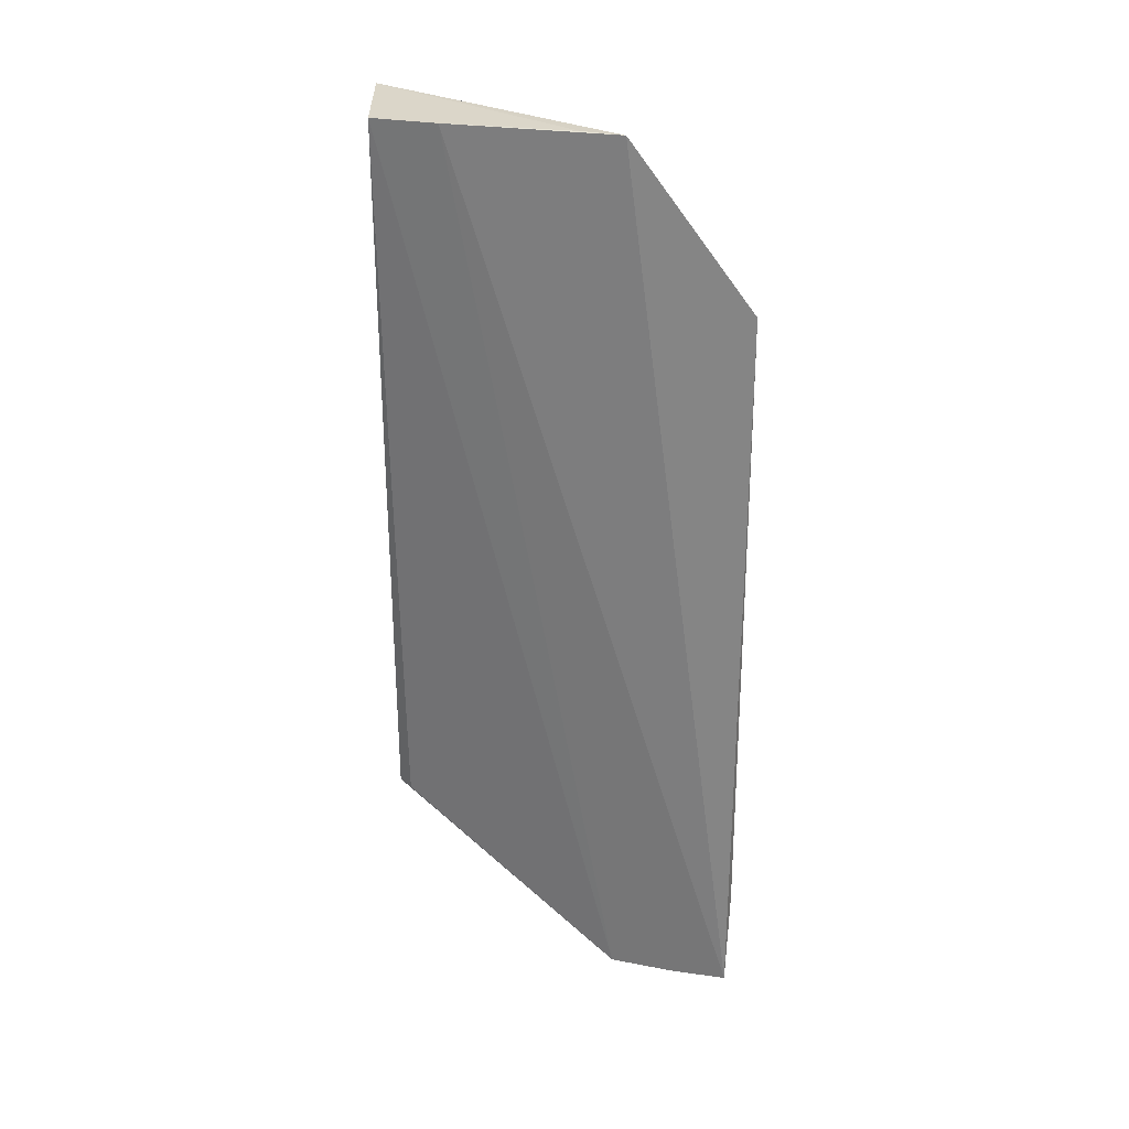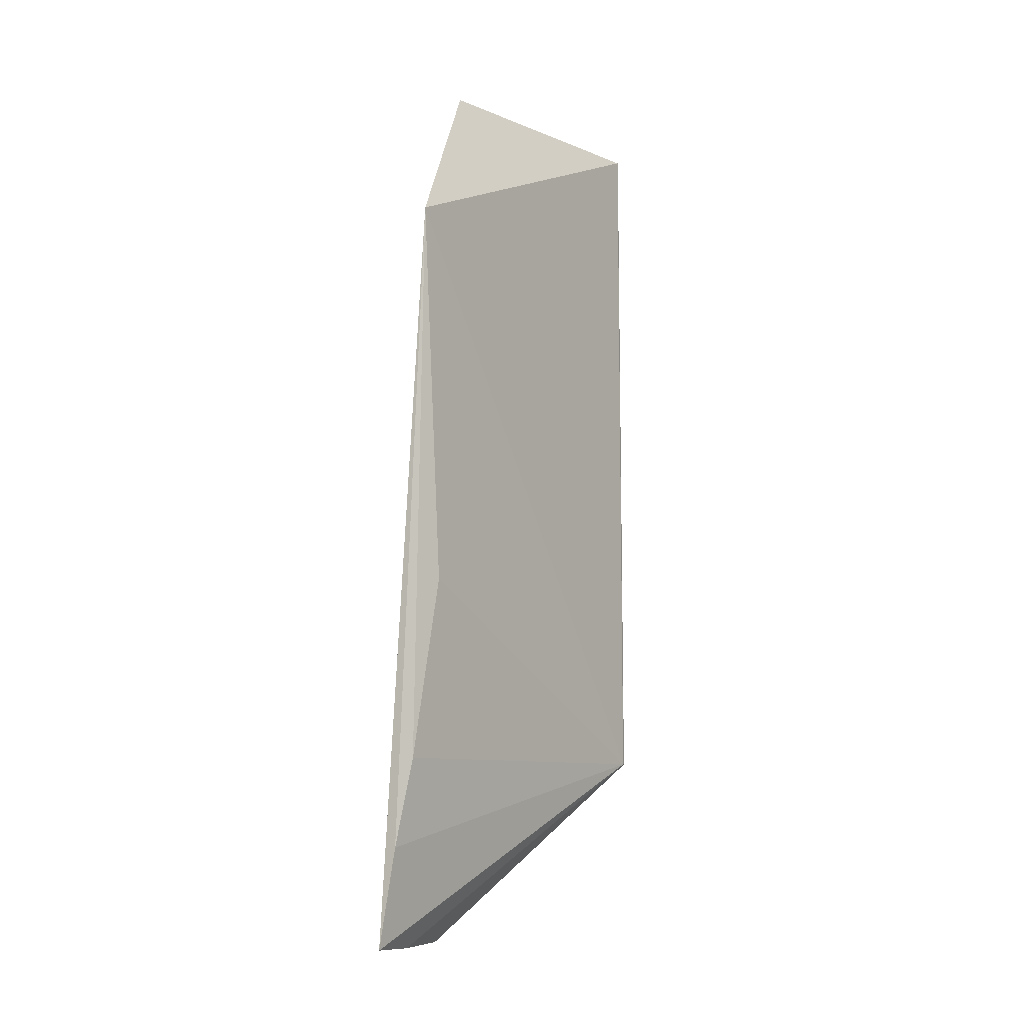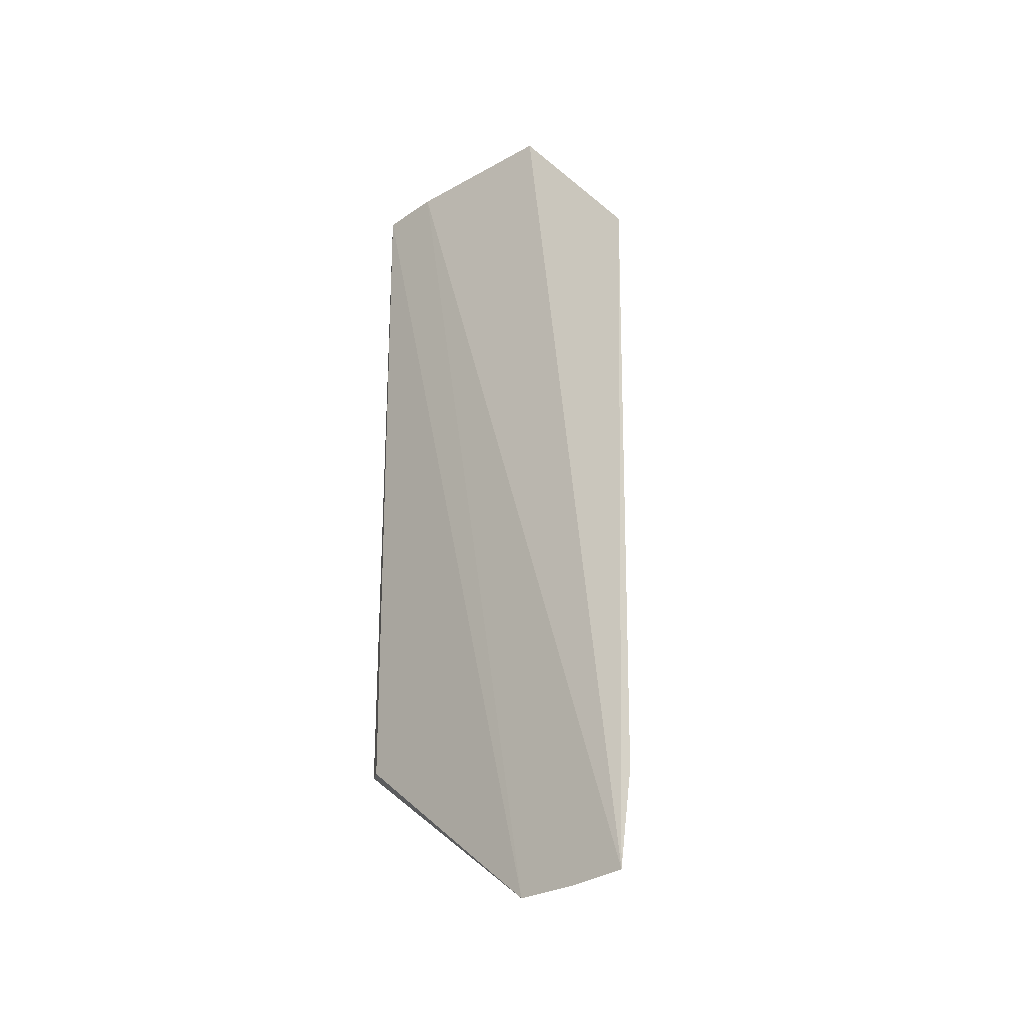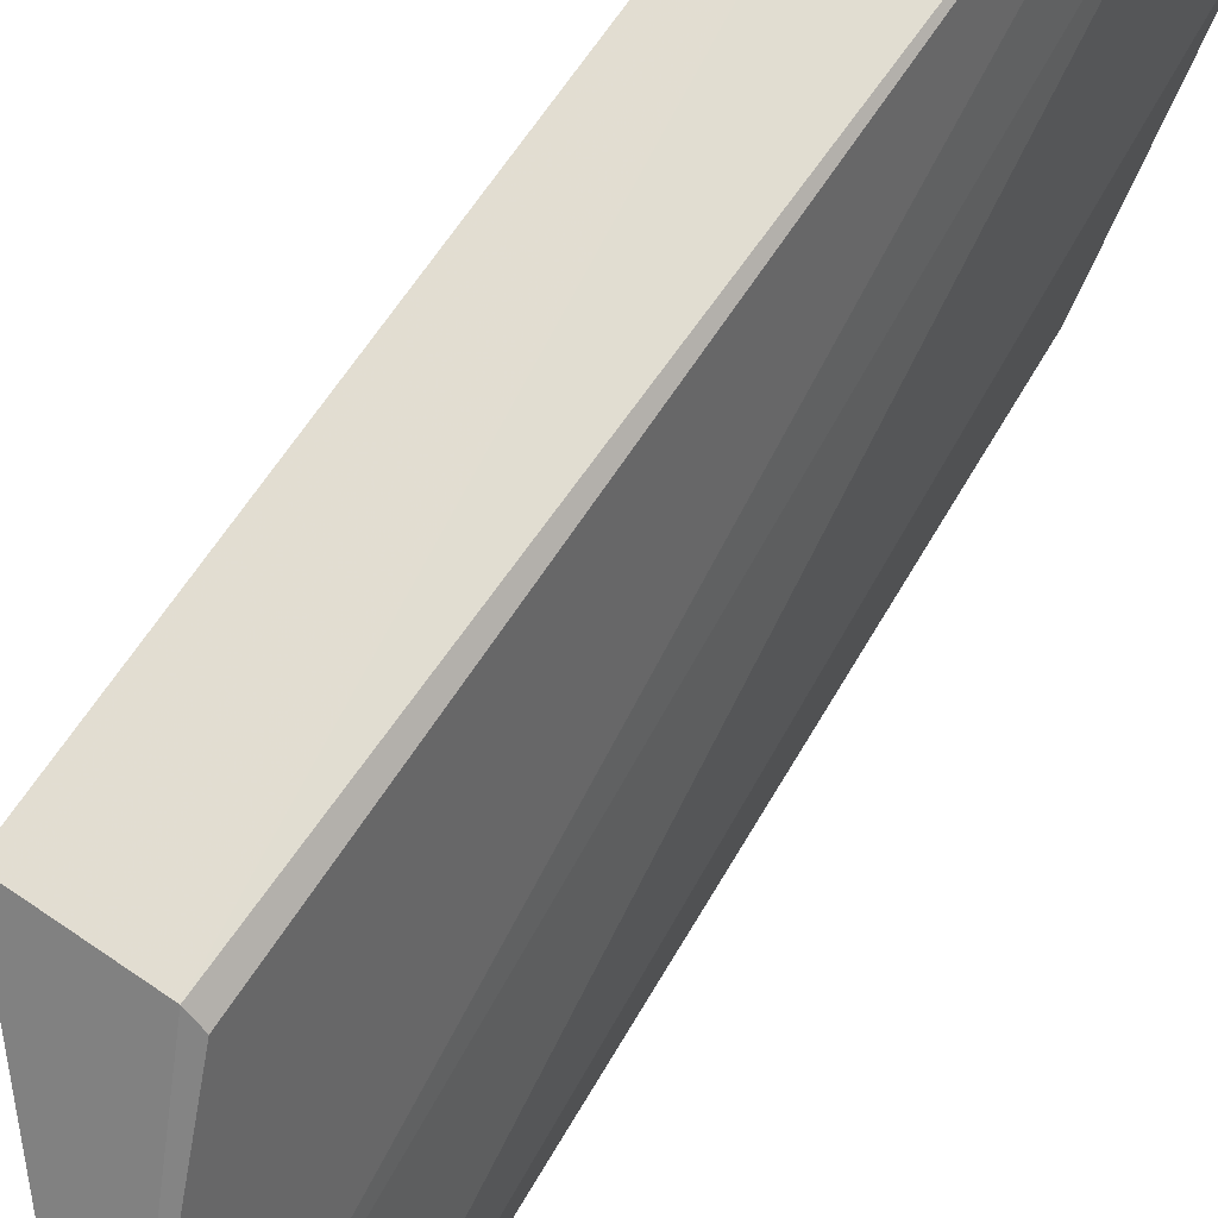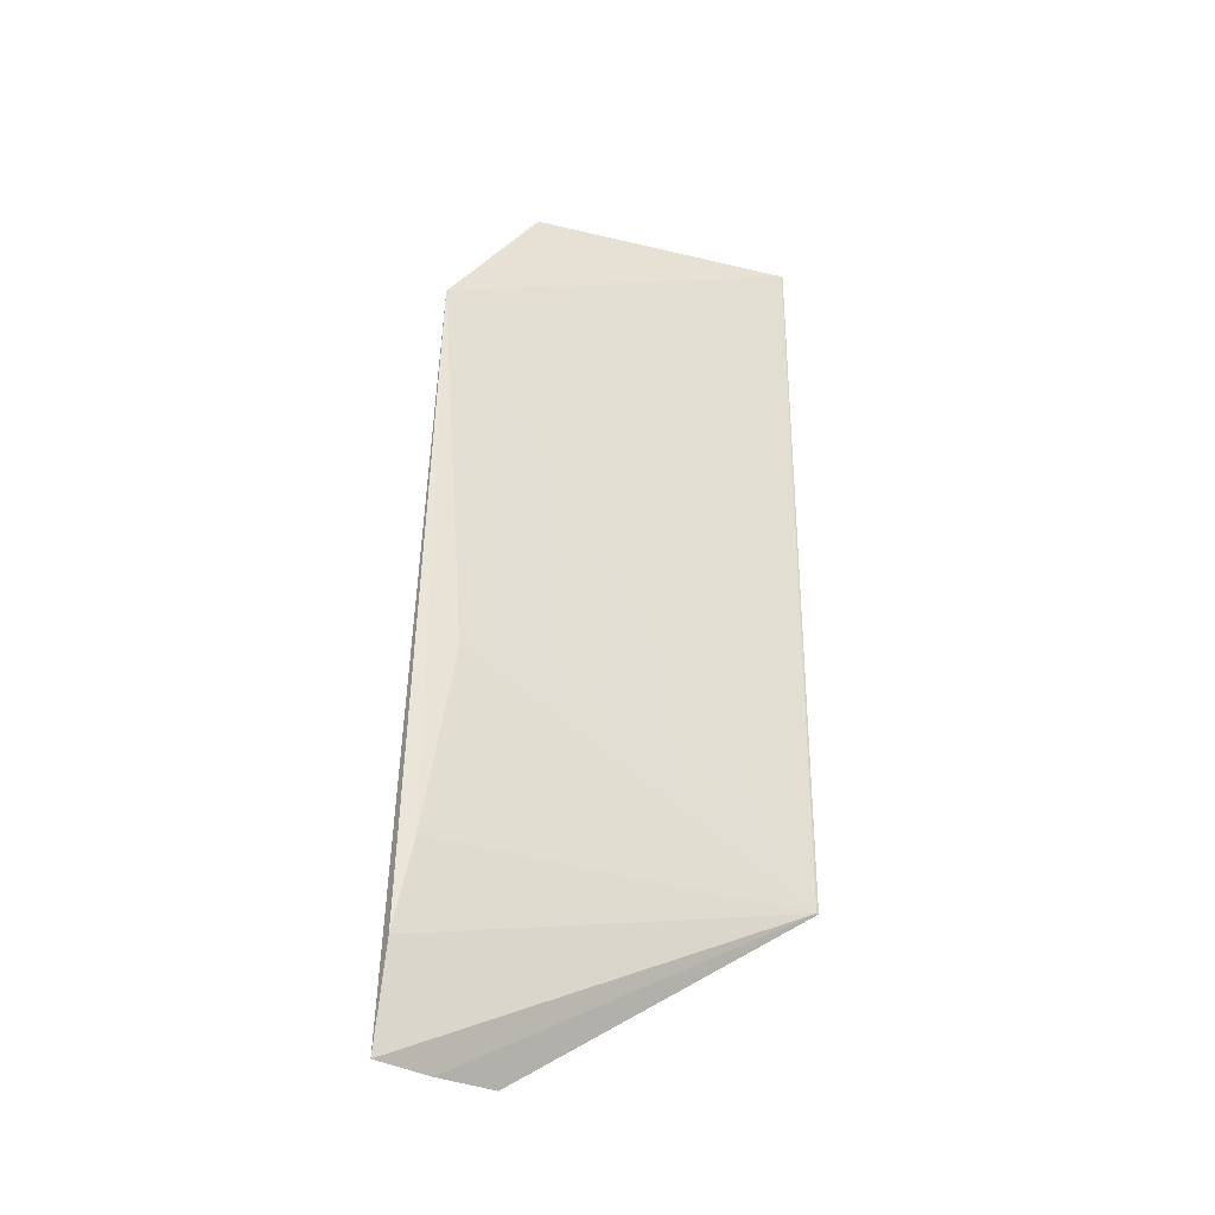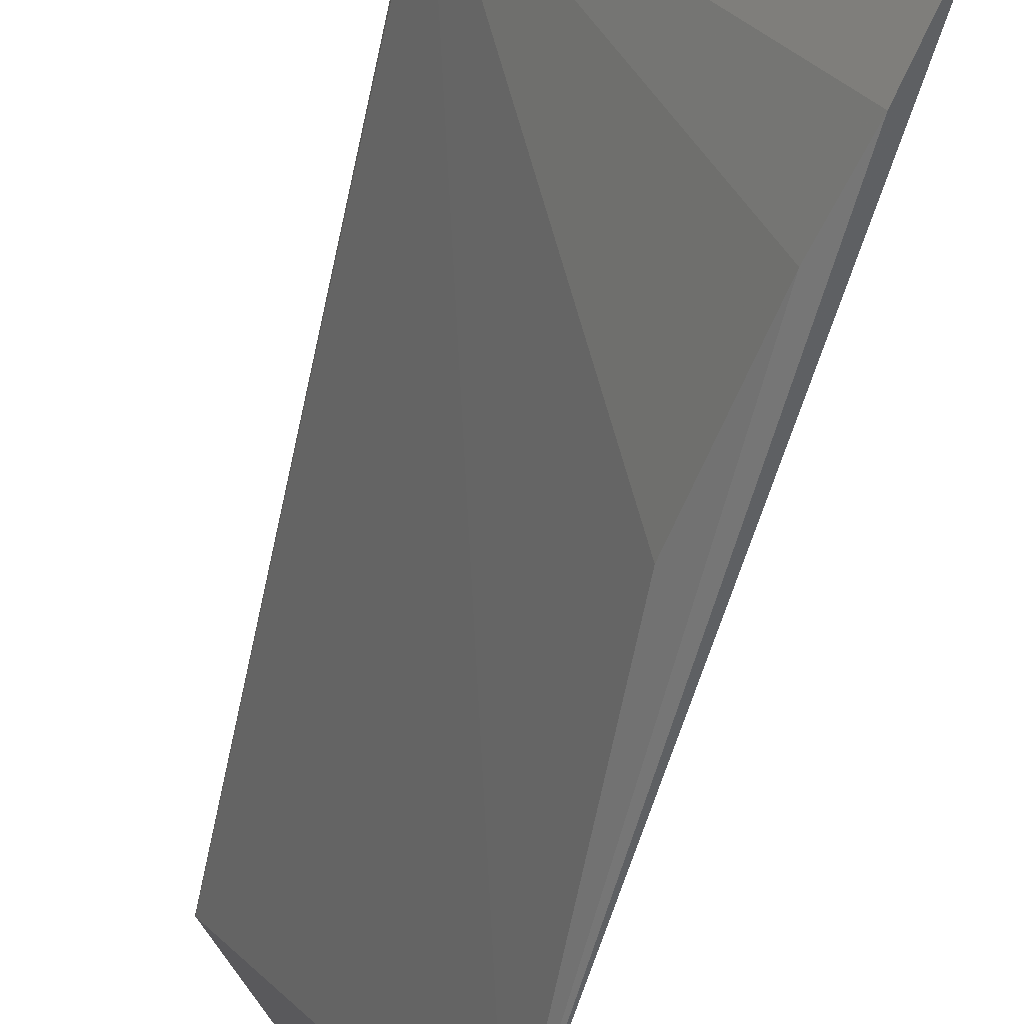
<metadata>
{"format":"obj","ext":"obj","renderer":"f3d","projection":"perspective","resolution":1024,"background":"white","views":[{"elev":31.1,"azim":-88.6,"up":"+Z"},{"elev":-8.8,"azim":10.8,"up":"+Z"},{"elev":-28.5,"azim":-58.8,"up":"+Z"},{"elev":68.2,"azim":-146.2,"up":"+Y"},{"elev":-30.8,"azim":38.9,"up":"+Z"},{"elev":-53.8,"azim":168.3,"up":"+Y"}]}
</metadata>
<code>
v 0.159 0.1198 0.02064
v 0.15 0.1075 -0.02818
v 0.159 0.1197 -0.01831
v 0.1534 0.1195 0.02075
v 0.154 0.1198 -0.01836
v 0.1507 0.1011 0.01201
v 0.159 0.1198 -0.01831
v 0.1533 0.1191 -0.01841
v 0.1494 0.1009 -0.02282
v 0.159 0.1197 0.02064
v 0.1485 0.1011 -0.0281
v 0.1512 0.1025 -0.008502
v 0.1512 0.1075 0.02074
v 0.1526 0.1162 0.02078
v 0.1492 0.1042 -0.02824
v 0.1501 0.1015 -0.01814
v 0.1516 0.1096 0.02079
f 5 4 1
f 7 3 2
f 7 2 5
f 7 5 1
f 7 1 3
f 8 5 2
f 8 2 4
f 8 4 5
f 10 6 3
f 10 3 1
f 11 9 6
f 11 3 9
f 12 3 6
f 13 10 1
f 13 6 10
f 13 11 6
f 14 4 2
f 14 11 13
f 14 1 4
f 15 2 3
f 15 3 11
f 15 14 2
f 15 11 14
f 16 9 3
f 16 3 12
f 16 12 6
f 16 6 9
f 17 14 13
f 17 13 1
f 17 1 14

</code>
